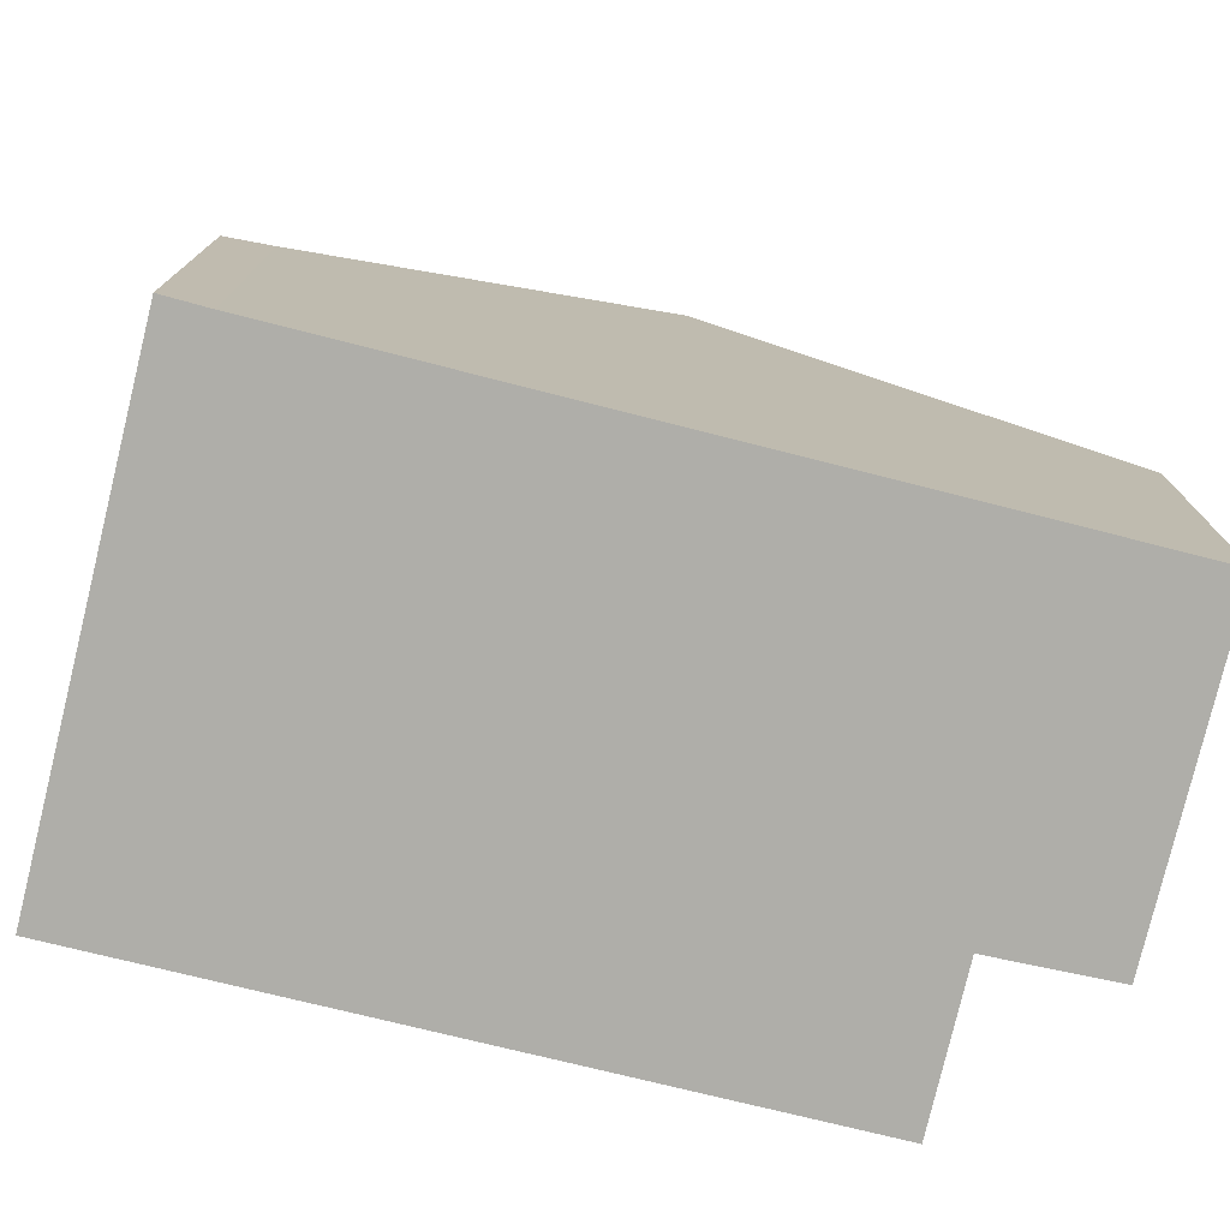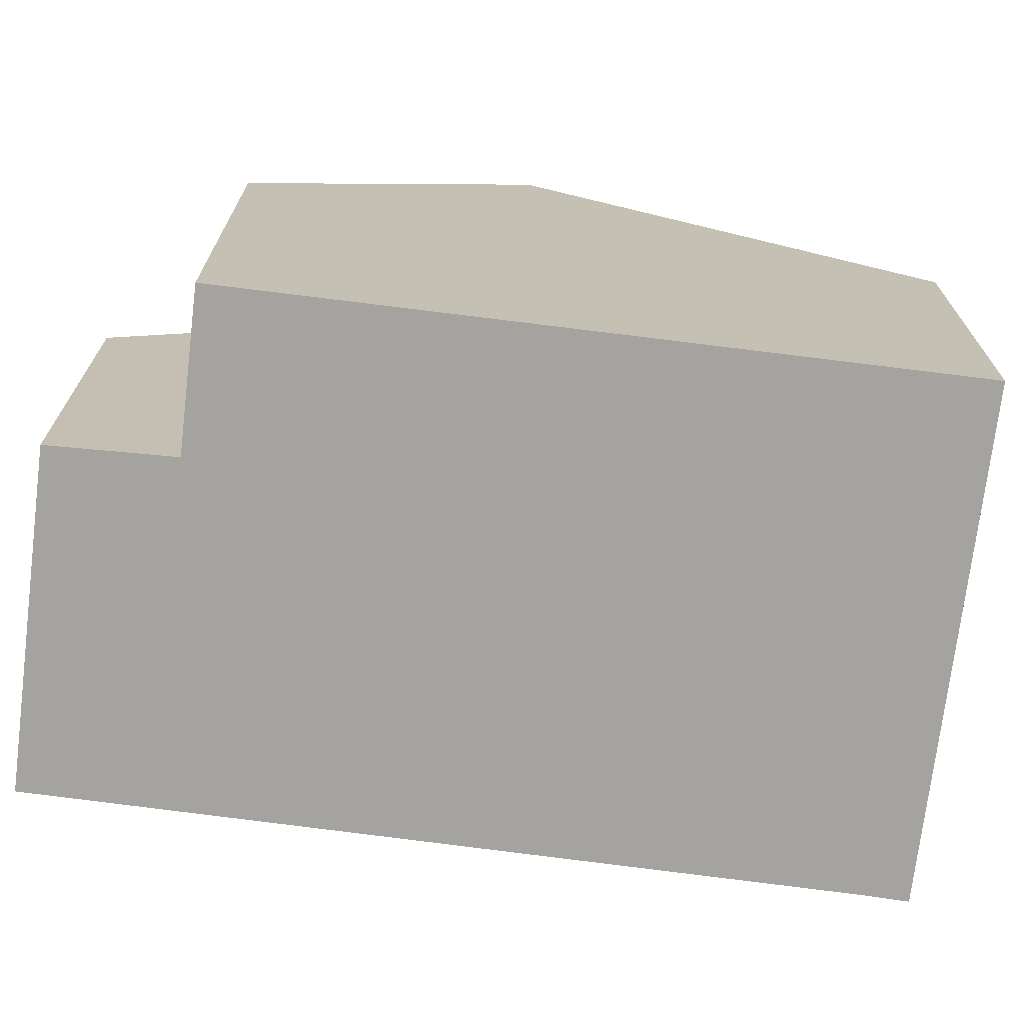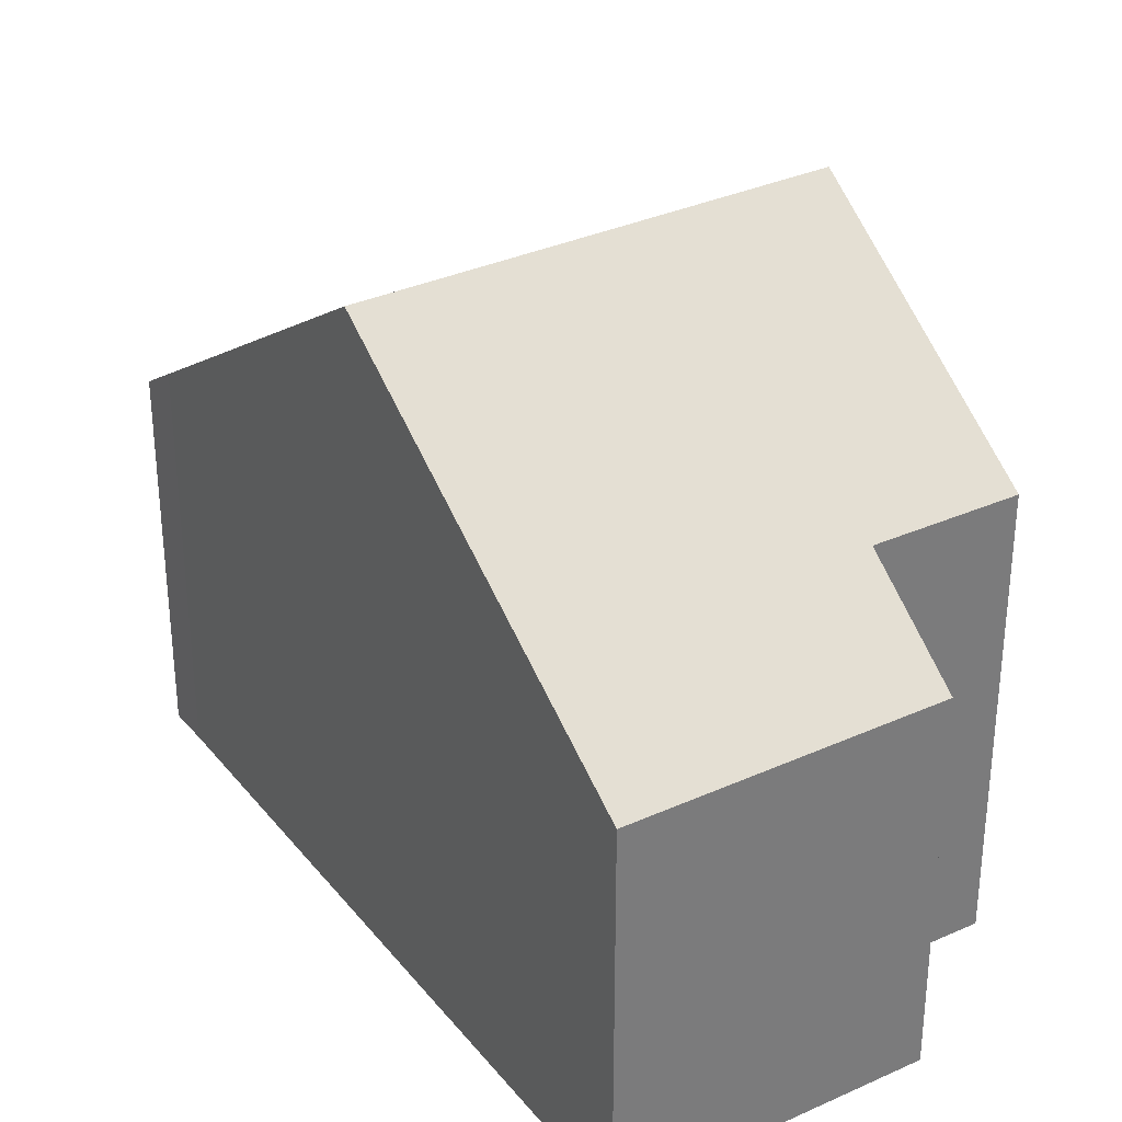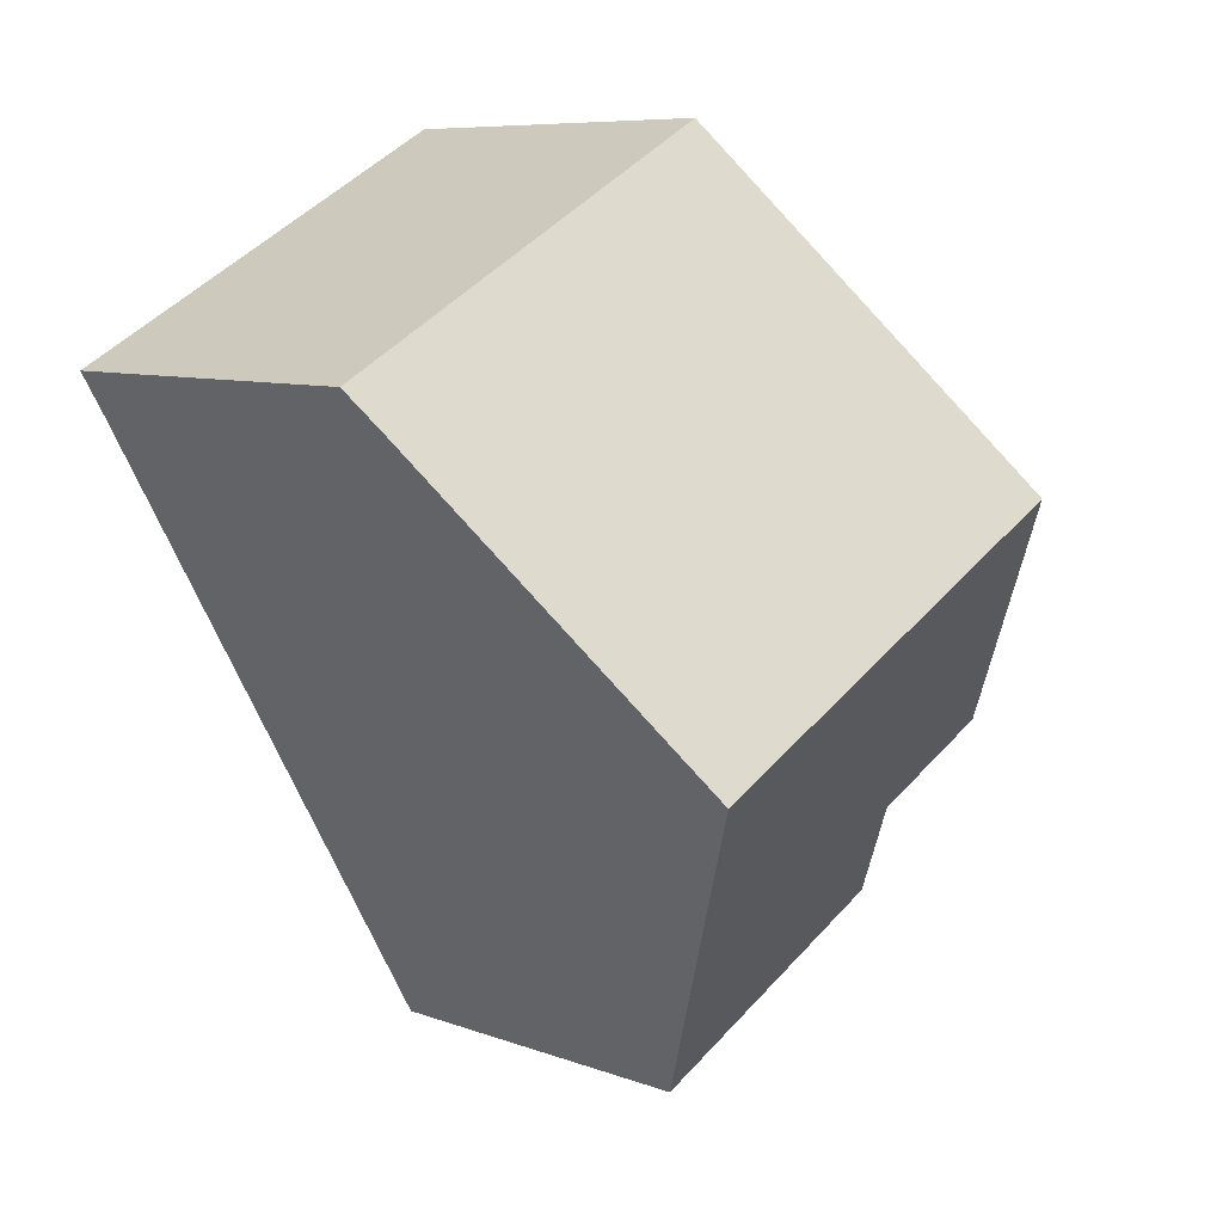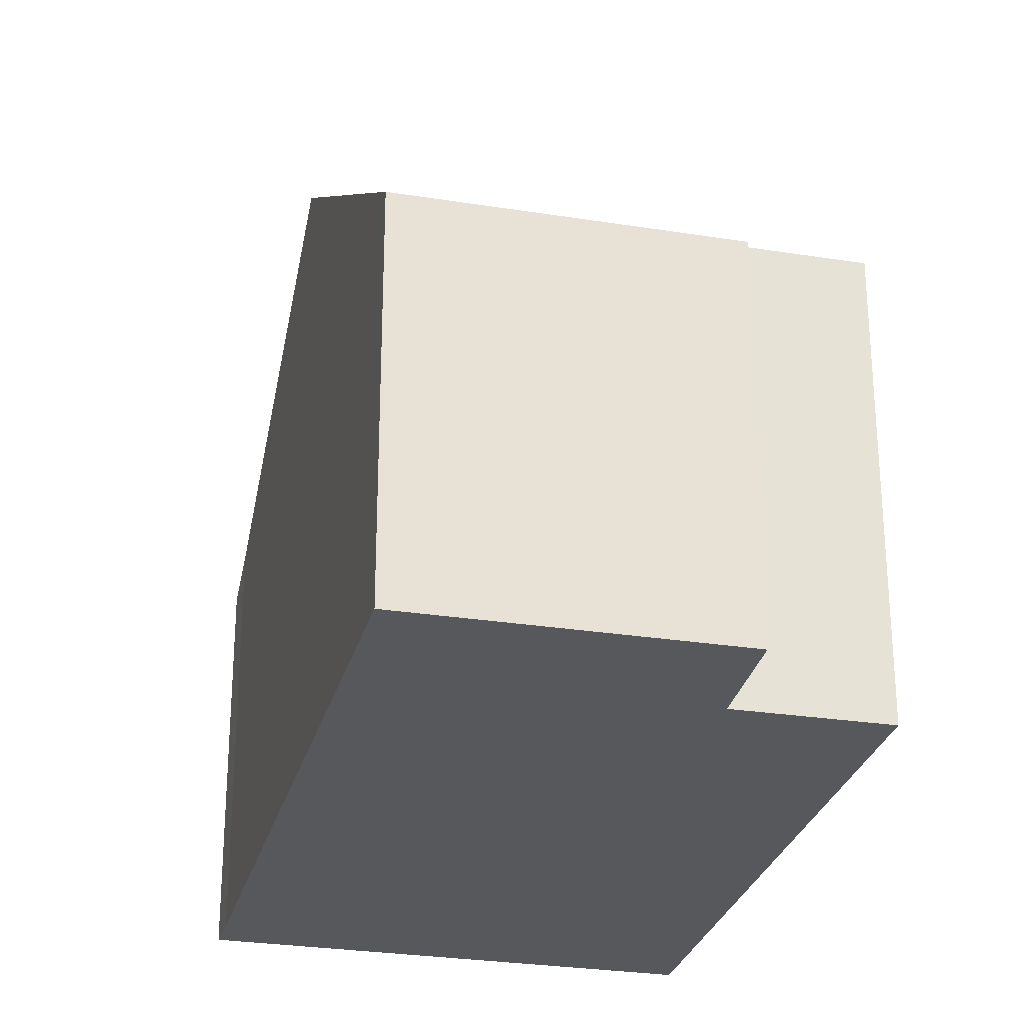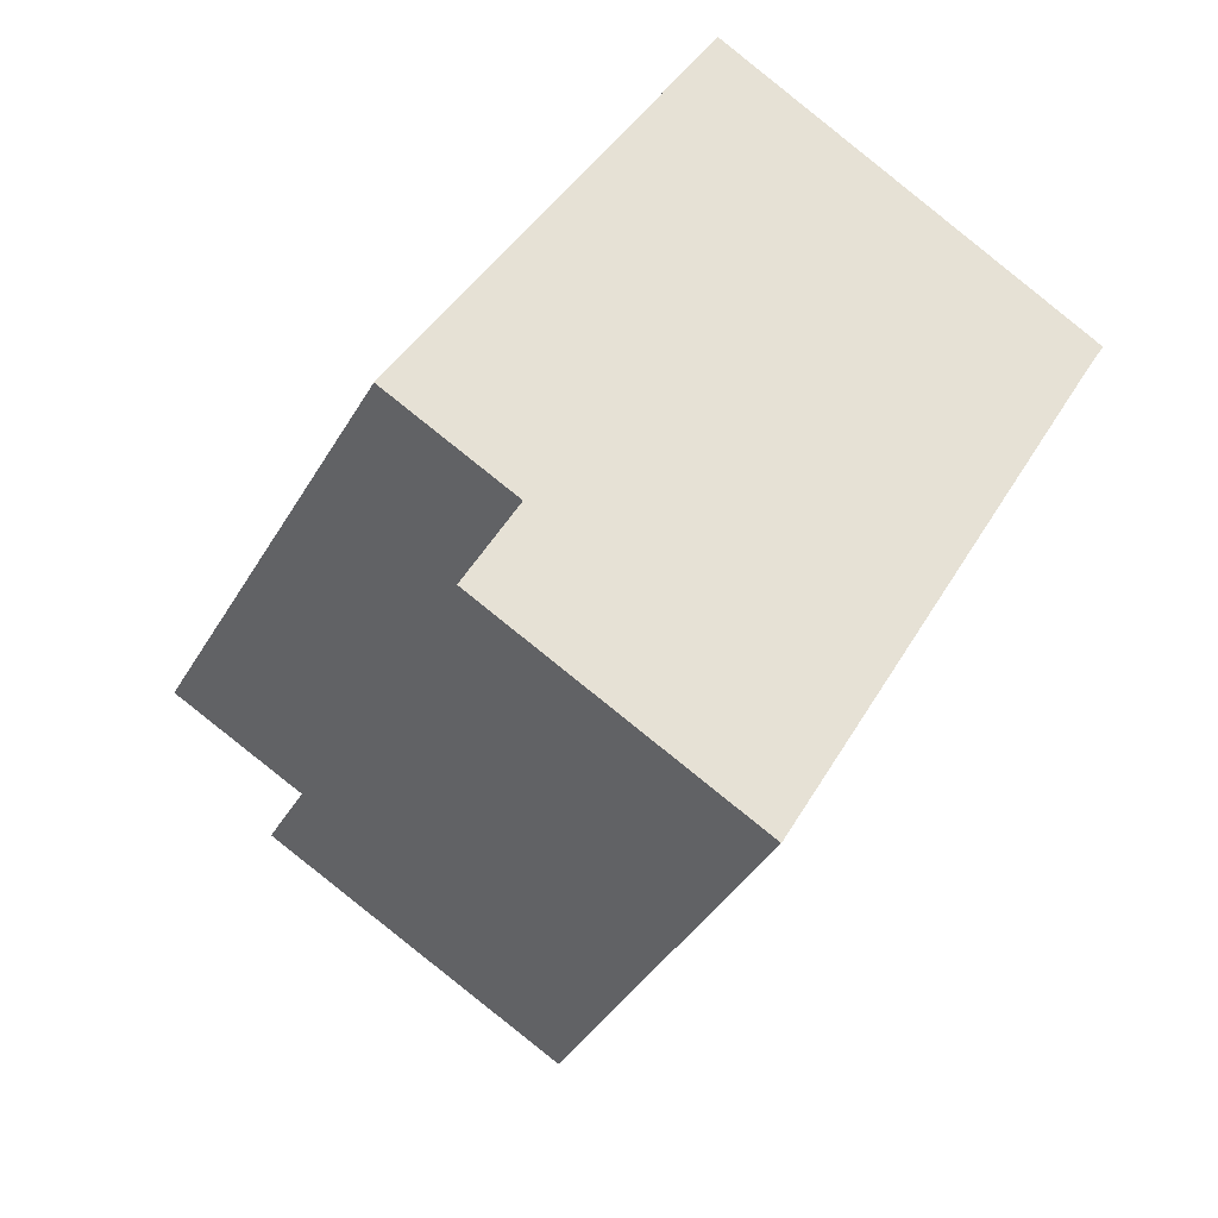
<metadata>
{"format":"obj","ext":"obj","renderer":"f3d","projection":"perspective","resolution":1024,"background":"white","views":[{"elev":-77.5,"azim":105.2,"up":"+Y"},{"elev":-72.9,"azim":-68.2,"up":"+Y"},{"elev":33.4,"azim":176.9,"up":"+Y"},{"elev":7.8,"azim":136.1,"up":"+Z"},{"elev":-28.1,"azim":-164.7,"up":"+Y"},{"elev":-38.2,"azim":-26.9,"up":"+Z"}]}
</metadata>
<code>
v  2.447 11.69 4.434
v  13.06 7.511 5.833
v  9.942 11.69 0.289
v  13.47 6.99 6.517
v  5.904 6.99 10.7
v  3.675 6.988 -4.426
v  6.832 7.529 -5.231
v  6.433 6.994 -5.94
v  2.443 6.985 -3.75
v  1.863 6.983 -3.432
v  1.422 6.982 -3.19
v  1.628 7.279 -2.787
v  2.39 8.379 -1.296
v  0 8.365 5.122e-16
v  6.433 3.637e-16 -5.94
v  1.422 1.953e-16 -3.19
v  1.863 2.101e-16 -3.432
v  3.675 2.71e-16 -4.426
v  2.443 2.296e-16 -3.75
v  2.39 7.936e-17 -1.296
v  0 0 0
v  1.628 1.707e-16 -2.787
v  2.447 -2.715e-16 4.434
v  5.904 -6.551e-16 10.7
v  13.47 -3.991e-16 6.517
v  13.06 -3.572e-16 5.833
v  9.942 -1.77e-17 0.289
v  6.832 3.203e-16 -5.231
g defaultobject
f 1 2 3
f 2 1 4
f 4 1 5
f 6 7 8
f 7 6 3
f 3 6 9
f 3 9 10
f 3 10 11
f 3 11 12
f 3 12 13
f 3 13 14
f 3 14 1
f 15 6 8
f 6 15 9
f 9 15 10
f 10 15 11
f 11 15 16
f 16 15 17
f 17 15 18
f 17 18 19
f 20 14 13
f 14 20 21
f 12 20 13
f 20 12 11
f 20 11 16
f 20 16 22
f 14 5 1
f 5 14 21
f 5 21 23
f 5 23 24
f 24 4 5
f 4 24 25
f 4 26 2
f 26 4 25
f 26 3 2
f 3 26 7
f 7 26 27
f 7 27 28
f 7 28 8
f 8 28 15
f 23 25 24
f 25 23 26
f 26 23 27
f 27 23 21
f 27 21 20
f 27 20 28
f 28 20 22
f 28 22 16
f 28 16 17
f 28 17 19
f 28 19 18
f 28 18 15

</code>
